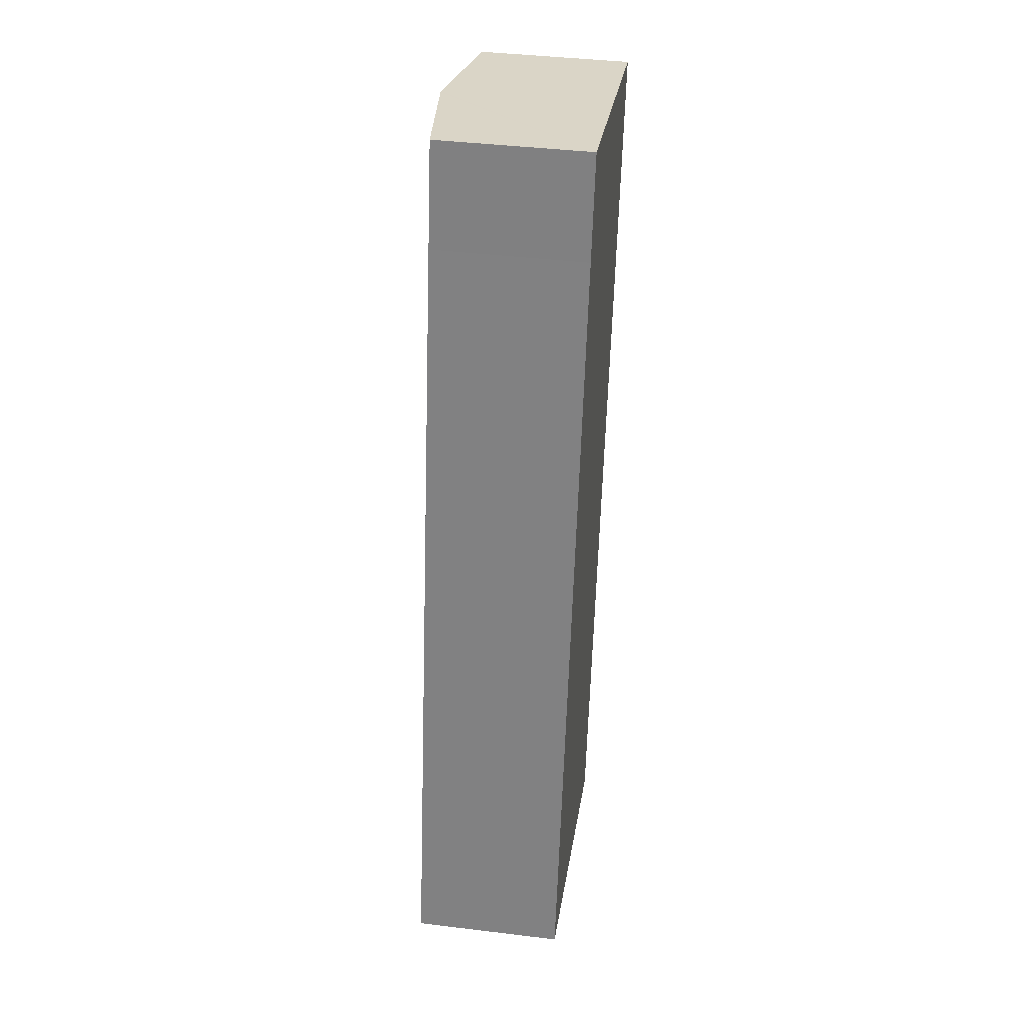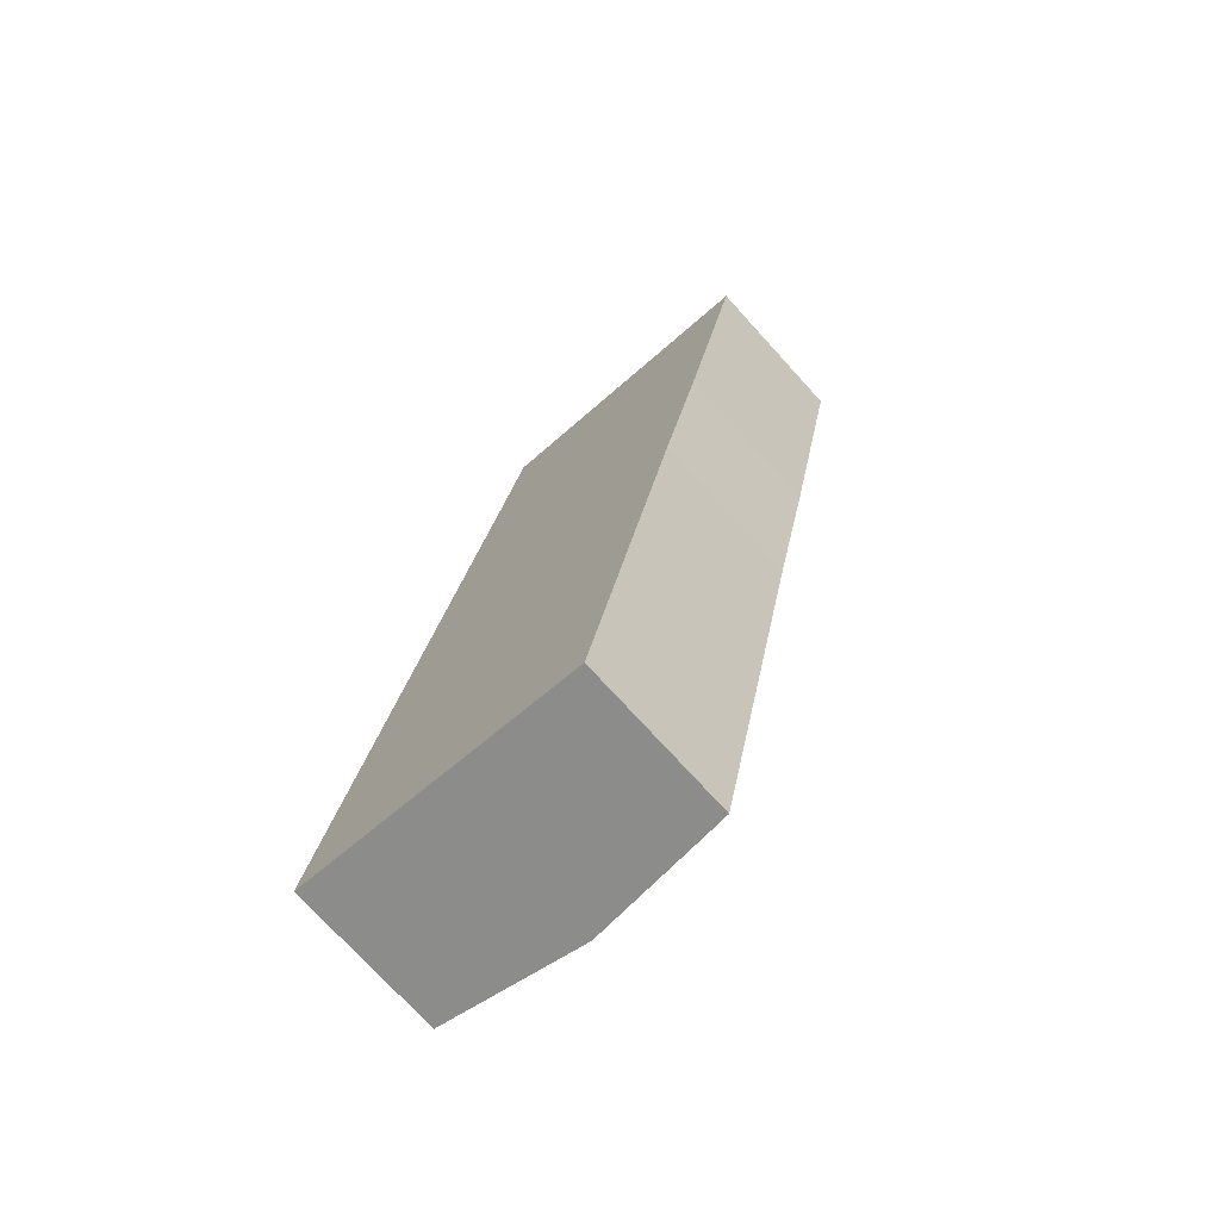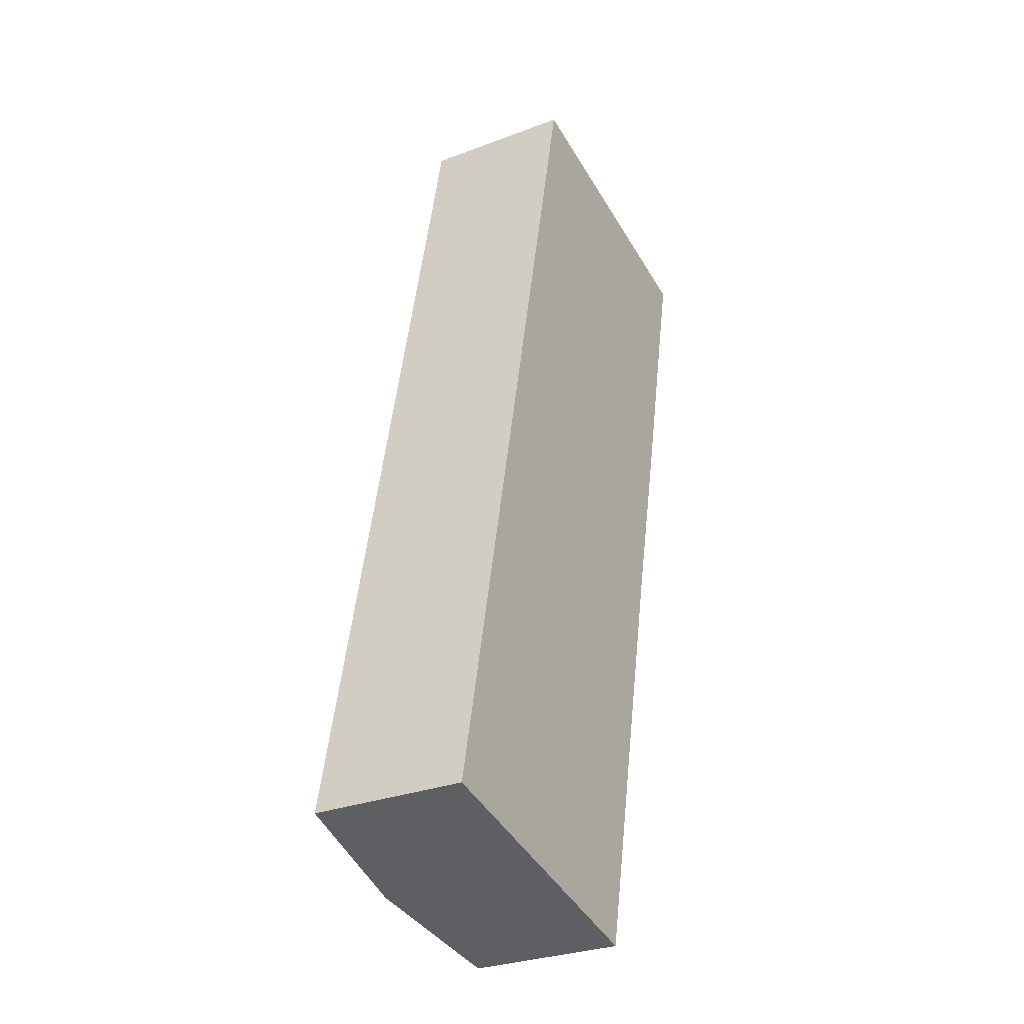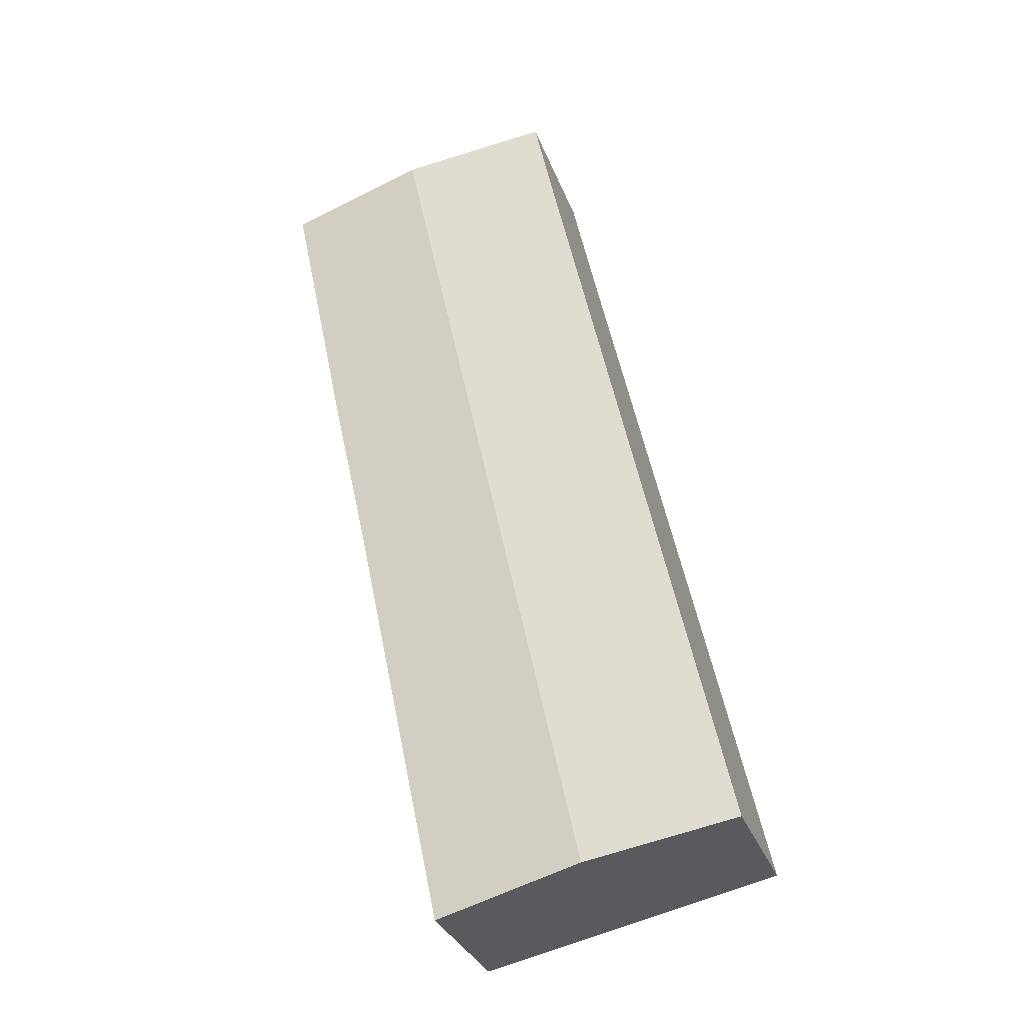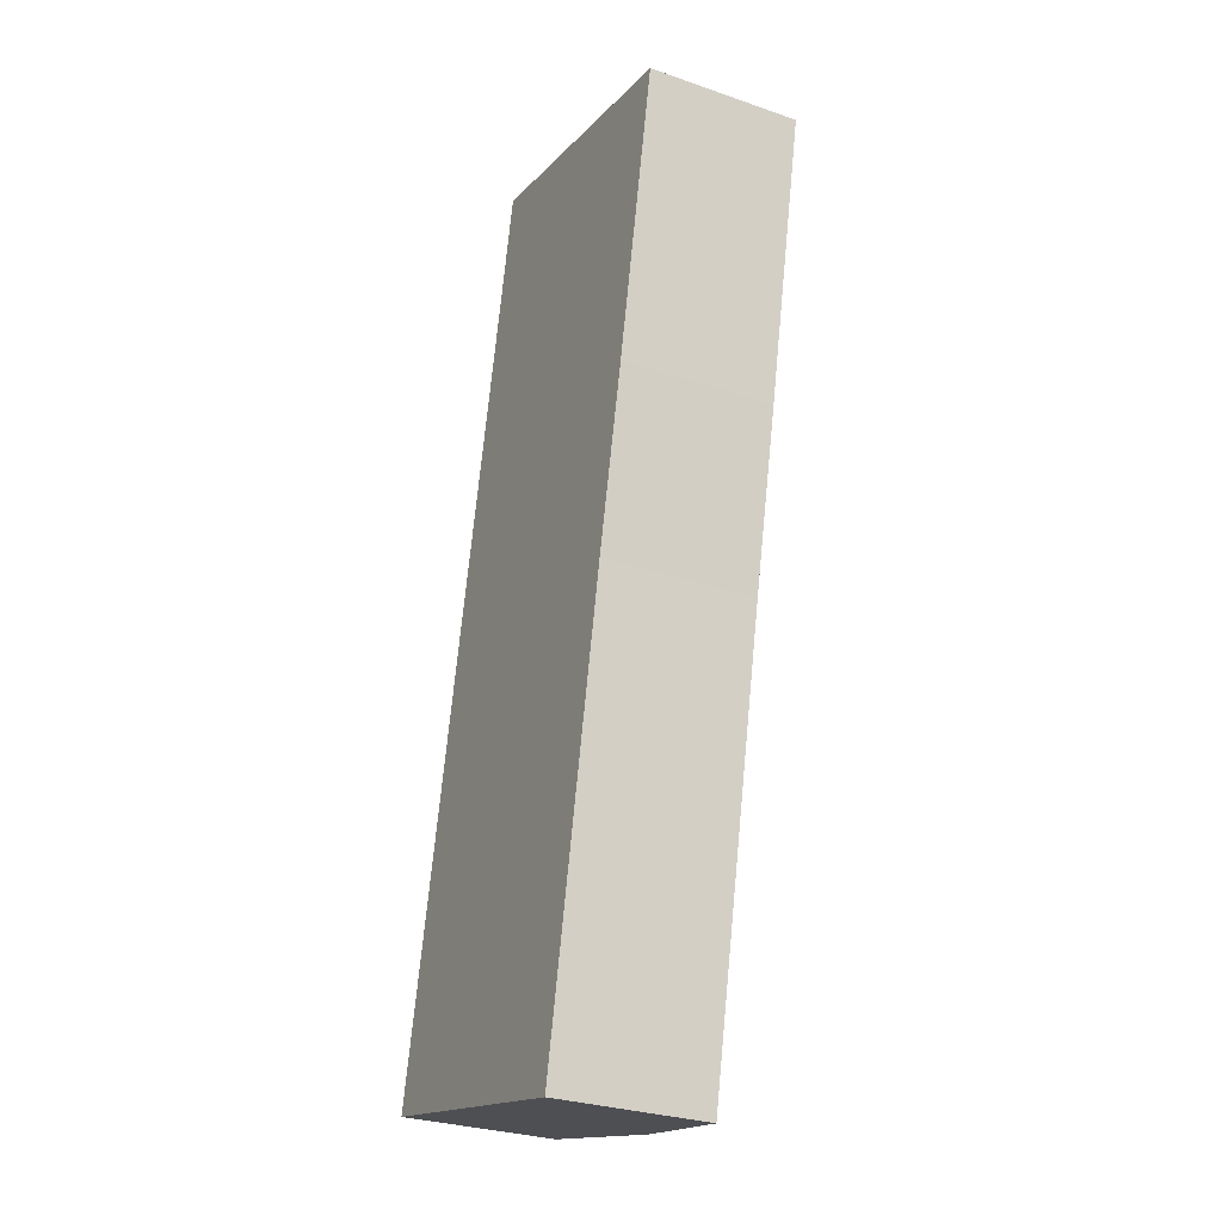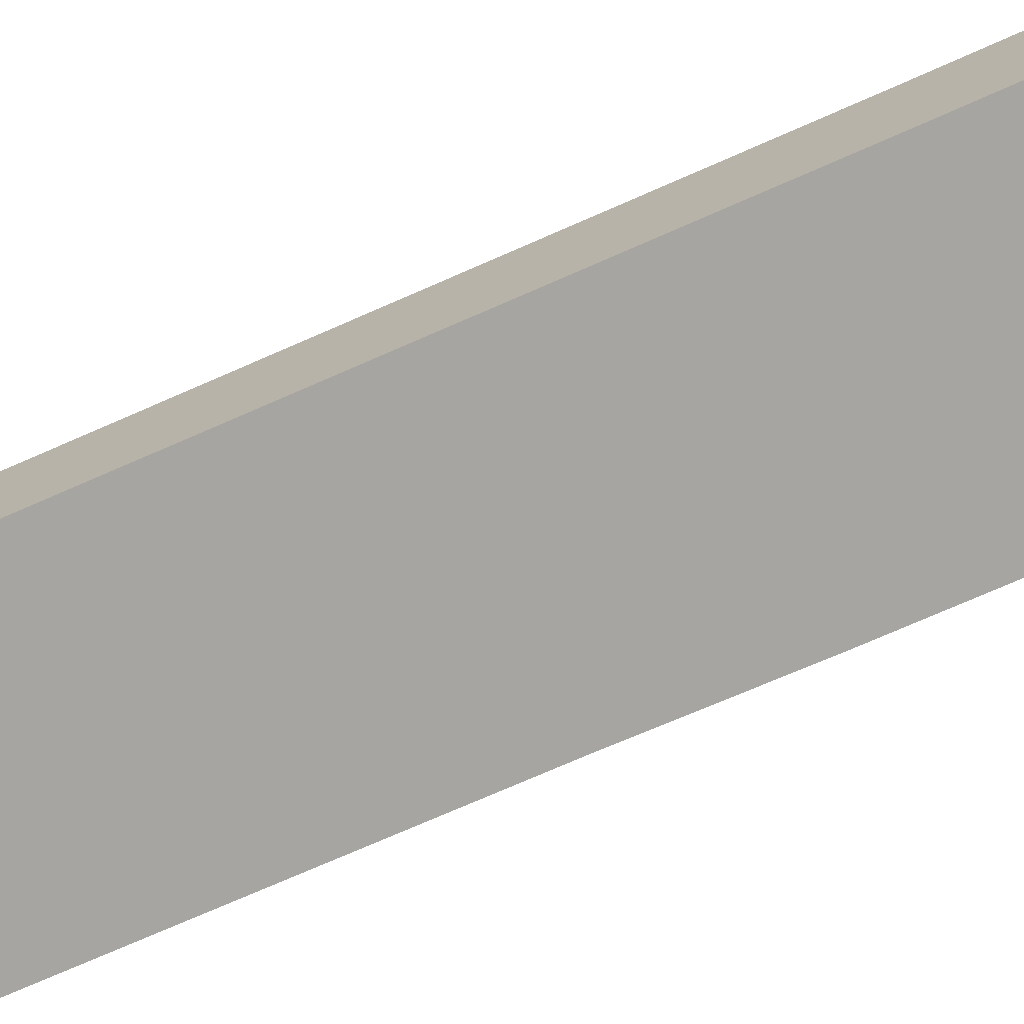
<metadata>
{"format":"obj","ext":"obj","renderer":"f3d","projection":"perspective","resolution":1024,"background":"white","views":[{"elev":40.4,"azim":-81.5,"up":"+Z"},{"elev":-74.1,"azim":42.3,"up":"+Z"},{"elev":-29.9,"azim":-61.1,"up":"+Z"},{"elev":-32.1,"azim":-161.3,"up":"+Z"},{"elev":-29.1,"azim":62.9,"up":"+Z"},{"elev":-73.7,"azim":-54.3,"up":"+Y"}]}
</metadata>
<code>
v  46.82 14.8 79.18
v  41.79 15.41 81.83
v  47.14 14.8 80.71
v  41.4 14.79 53.35
v  32.89 16.42 83.7
v  14.34 16.42 -3.089
v  37.6 14.8 36.2
v  32.13 14.79 10.12
v  30.93 14.79 4.398
v  28.71 14.78 -6.184
v  28.61 15.93 84.59
v  16.41 14.79 76.67
v  18.51 14.79 86.71
v  0 14.79 9.054e-16
v  32.63 16.39 83.75
v  28.71 3.787e-16 -6.184
v  14.34 1.891e-16 -3.089
v  0 0 0
v  16.41 -4.695e-15 76.67
v  18.51 -5.31e-15 86.71
v  28.61 -5.18e-15 84.59
v  32.63 -5.128e-15 83.75
v  47.14 -4.942e-15 80.71
v  32.89 -5.125e-15 83.7
v  41.79 -5.011e-15 81.83
v  46.82 -4.848e-15 79.18
v  41.4 -3.267e-15 53.35
v  37.6 -2.217e-15 36.2
v  32.13 -6.199e-16 10.12
v  30.93 -2.693e-16 4.398
g defaultobject
f 1 2 3
f 2 1 4
f 2 4 5
f 5 4 6
f 6 4 7
f 6 7 8
f 6 8 9
f 6 9 10
f 11 12 13
f 12 6 14
f 6 12 11
f 6 11 15
f 6 15 5
f 16 6 10
f 6 16 14
f 14 16 17
f 14 17 18
f 18 12 14
f 12 18 19
f 12 19 13
f 13 19 20
f 20 11 13
f 11 20 15
f 15 20 5
f 5 20 2
f 2 20 21
f 2 21 3
f 3 21 22
f 3 22 23
f 23 22 24
f 23 24 25
f 23 1 3
f 1 23 4
f 4 23 26
f 4 26 27
f 4 27 7
f 7 27 28
f 7 28 8
f 8 28 29
f 8 29 9
f 9 29 30
f 9 30 10
f 10 30 16
f 19 21 20
f 21 19 22
f 22 19 24
f 24 19 25
f 25 19 18
f 25 18 23
f 23 18 26
f 26 18 27
f 27 18 28
f 28 18 29
f 29 18 30
f 30 18 17
f 30 17 16

</code>
